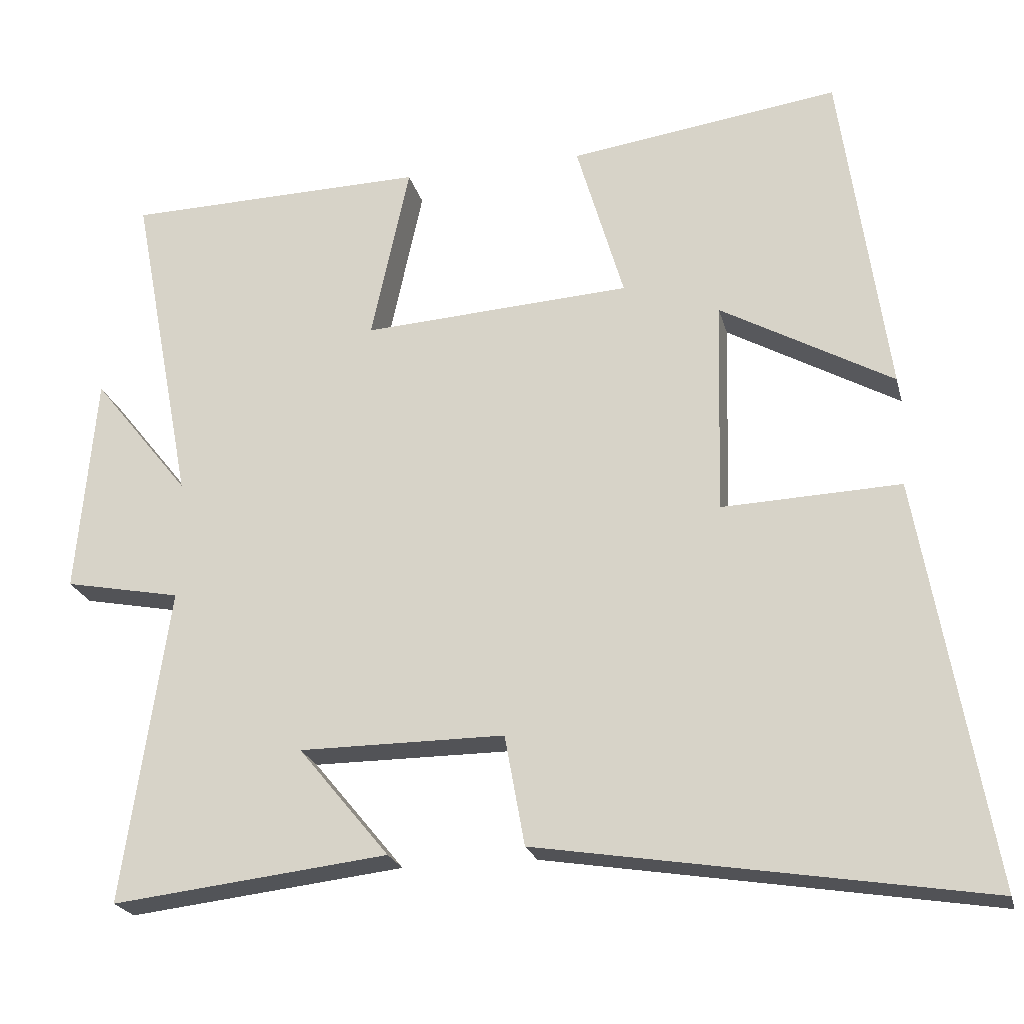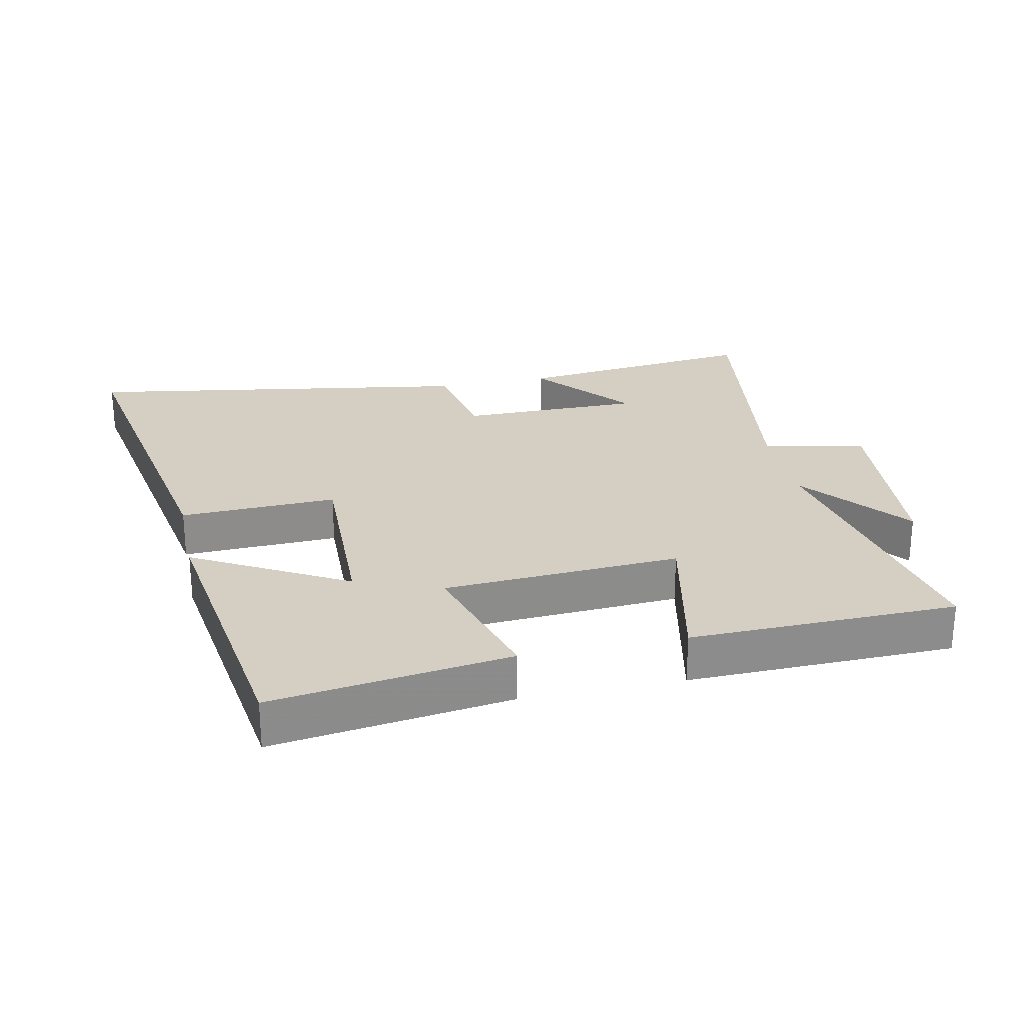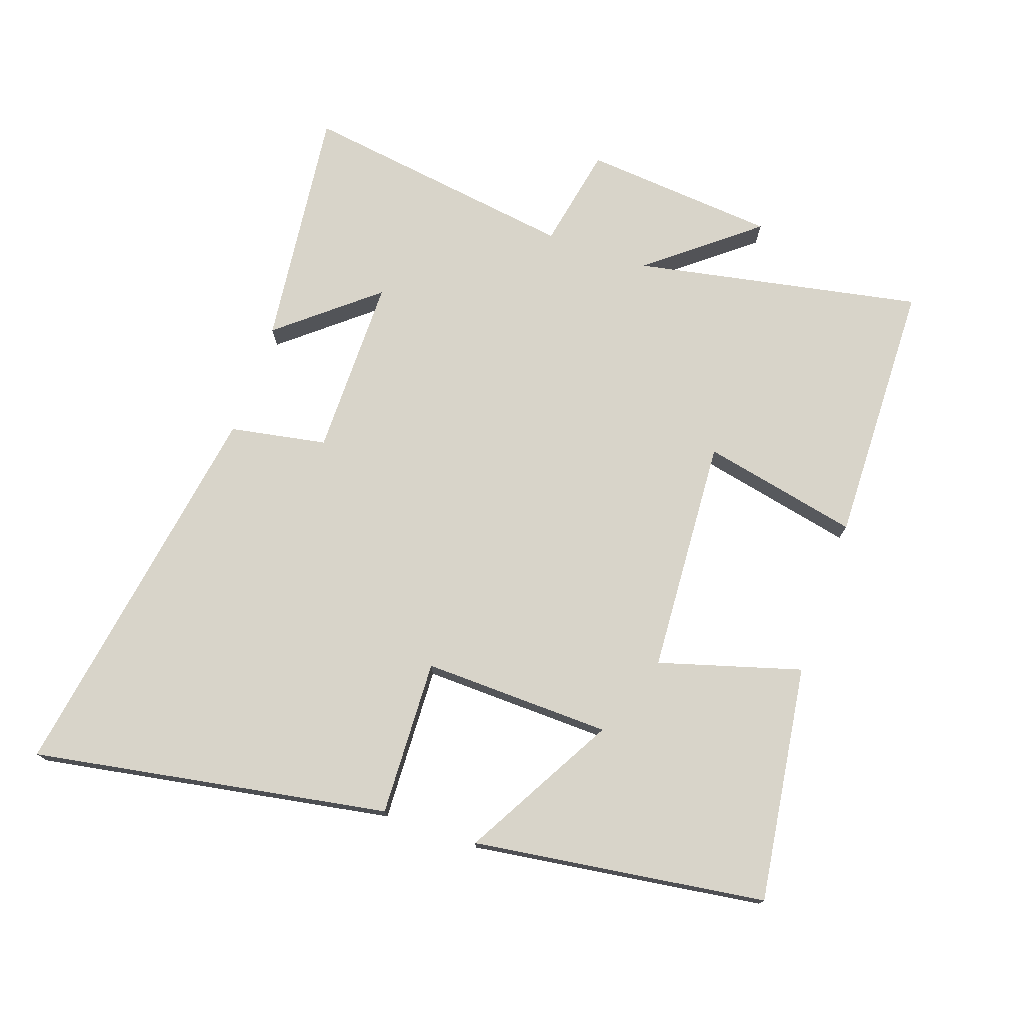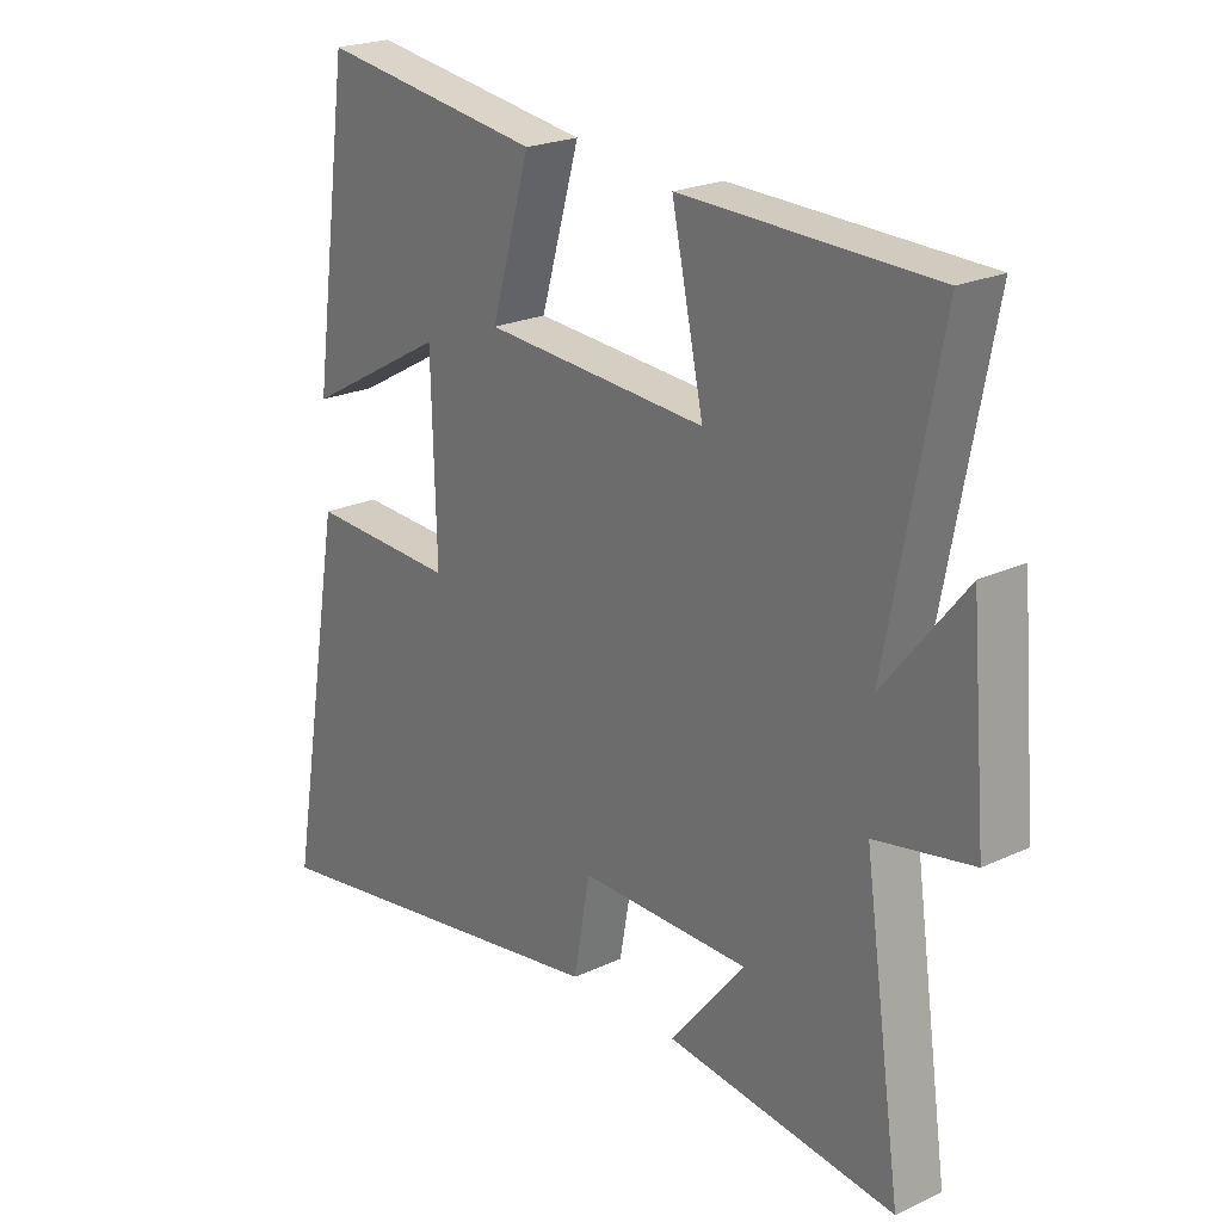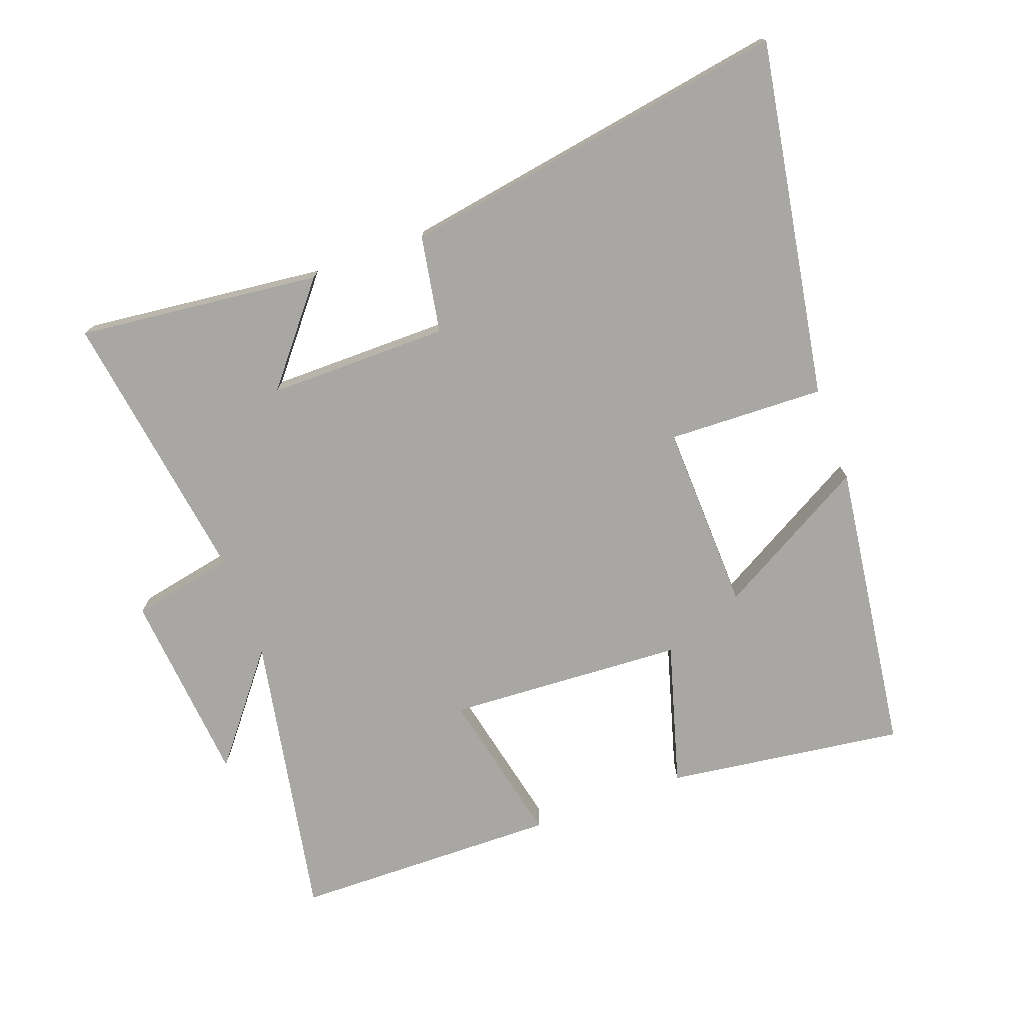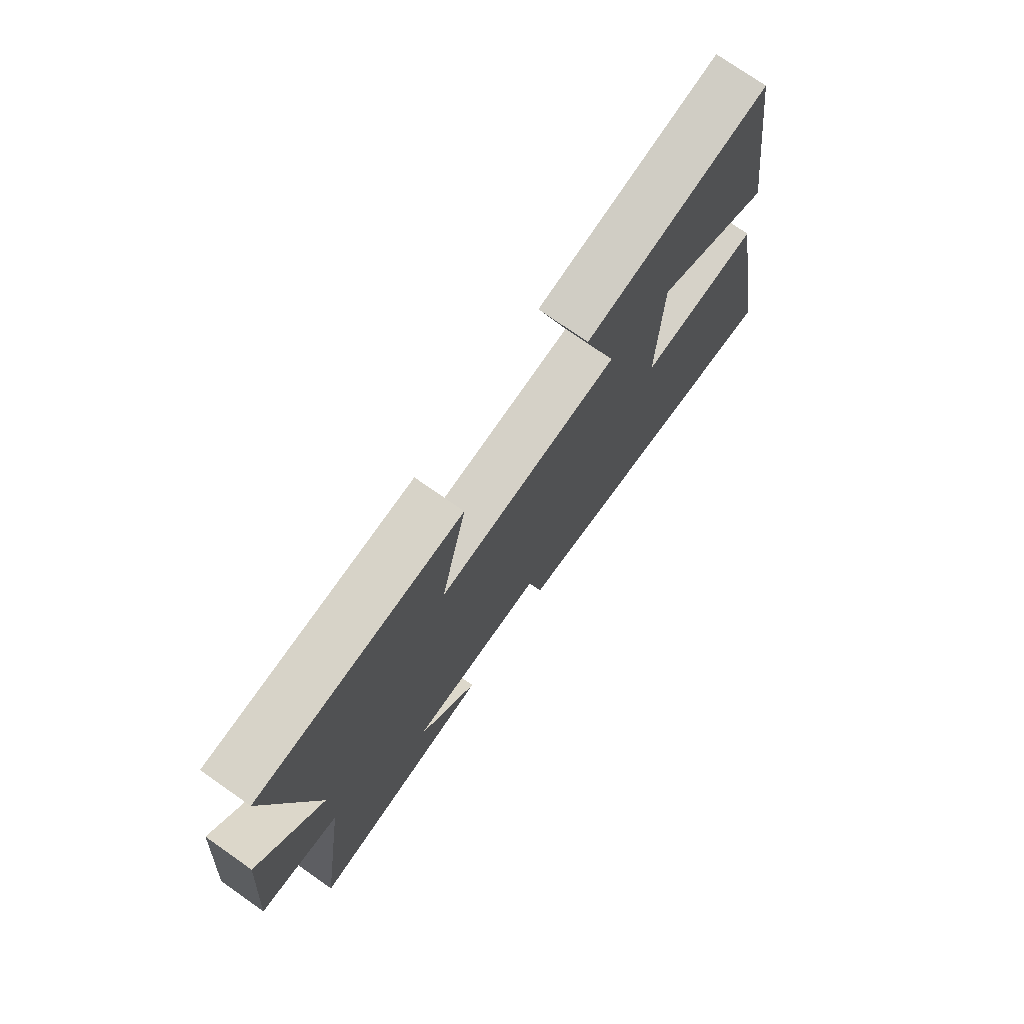
<metadata>
{"format":"obj","ext":"obj","renderer":"f3d","projection":"perspective","resolution":1024,"background":"white","views":[{"elev":-22.4,"azim":-166.3,"up":"+Z"},{"elev":25.8,"azim":-12.0,"up":"+Y"},{"elev":75.0,"azim":-70.9,"up":"+Y"},{"elev":22.6,"azim":51.3,"up":"+Z"},{"elev":-74.8,"azim":-159.7,"up":"+Y"},{"elev":75.1,"azim":125.0,"up":"+Z"}]}
</metadata>
<code>
v 0.585 0.07 0.492
v 0.5 0.07 0.048
v 0.632 0.07 0.213
v 0.658 0.07 -0.085
v 0.5 0.07 -0.116
v 0.562 0.07 -0.543
v 0.188 0.07 -0.5
v 0.311 0.07 -0.351
v 0.033 0.07 -0.351
v 0.006 0.07 -0.5
v -0.595 0.07 -0.598
v -0.5 0.07 -0.05
v -0.259 0.07 -0.059
v -0.267 0.07 0.231
v -0.5 0.07 0.1
v -0.437 0.07 0.551
v -0.072 0.07 0.5
v -0.136 0.07 0.281
v 0.228 0.07 0.259
v 0.176 0.07 0.5
v 0.585 0 0.492
v 0.5 0 0.048
v 0.632 0 0.213
v 0.658 0 -0.085
v 0.5 0 -0.116
v 0.562 0 -0.543
v 0.188 0 -0.5
v 0.311 0 -0.351
v 0.033 0 -0.351
v 0.006 0 -0.5
v -0.595 0 -0.598
v -0.5 0 -0.05
v -0.259 0 -0.059
v -0.267 0 0.231
v -0.5 0 0.1
v -0.437 0 0.551
v -0.072 0 0.5
v -0.136 0 0.281
v 0.228 0 0.259
v 0.176 0 0.5
f 19 20 1 2
f 18 19 2
f 16 17 18
f 14 15 16
f 14 16 18
f 13 14 18 2
f 9 10 11 12
f 8 9 12 13
f 6 7 8
f 5 6 8
f 5 8 13 2
f 2 3 4 5
f 22 21 40 39
f 22 39 38
f 38 37 36
f 36 35 34
f 38 36 34
f 22 38 34 33
f 32 31 30 29
f 33 32 29 28
f 28 27 26
f 28 26 25
f 22 33 28 25
f 25 24 23 22
f 1 21 22 2
f 2 22 23 3
f 3 23 24 4
f 4 24 25 5
f 5 25 26 6
f 6 26 27 7
f 7 27 28 8
f 8 28 29 9
f 9 29 30 10
f 10 30 31 11
f 11 31 32 12
f 12 32 33 13
f 13 33 34 14
f 14 34 35 15
f 15 35 36 16
f 16 36 37 17
f 17 37 38 18
f 18 38 39 19
f 19 39 40 20
f 20 40 21 1

</code>
